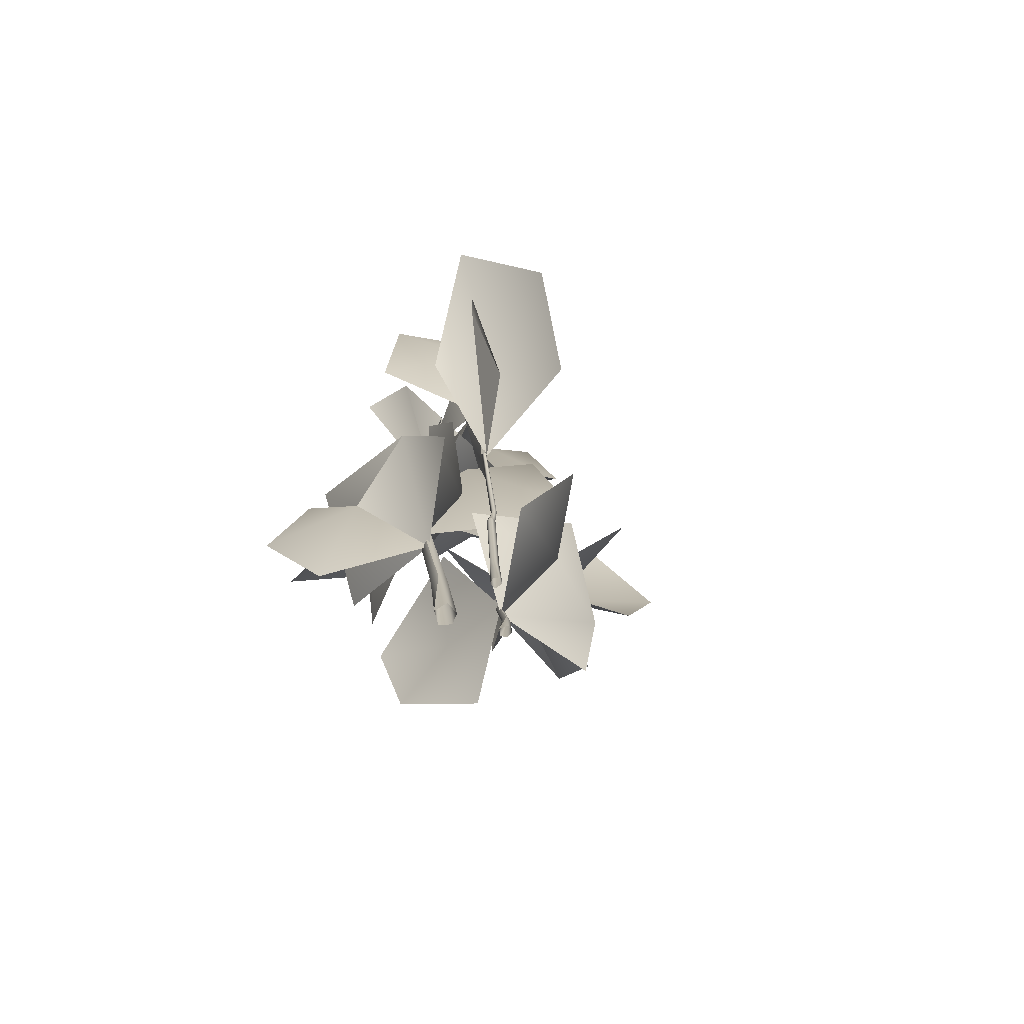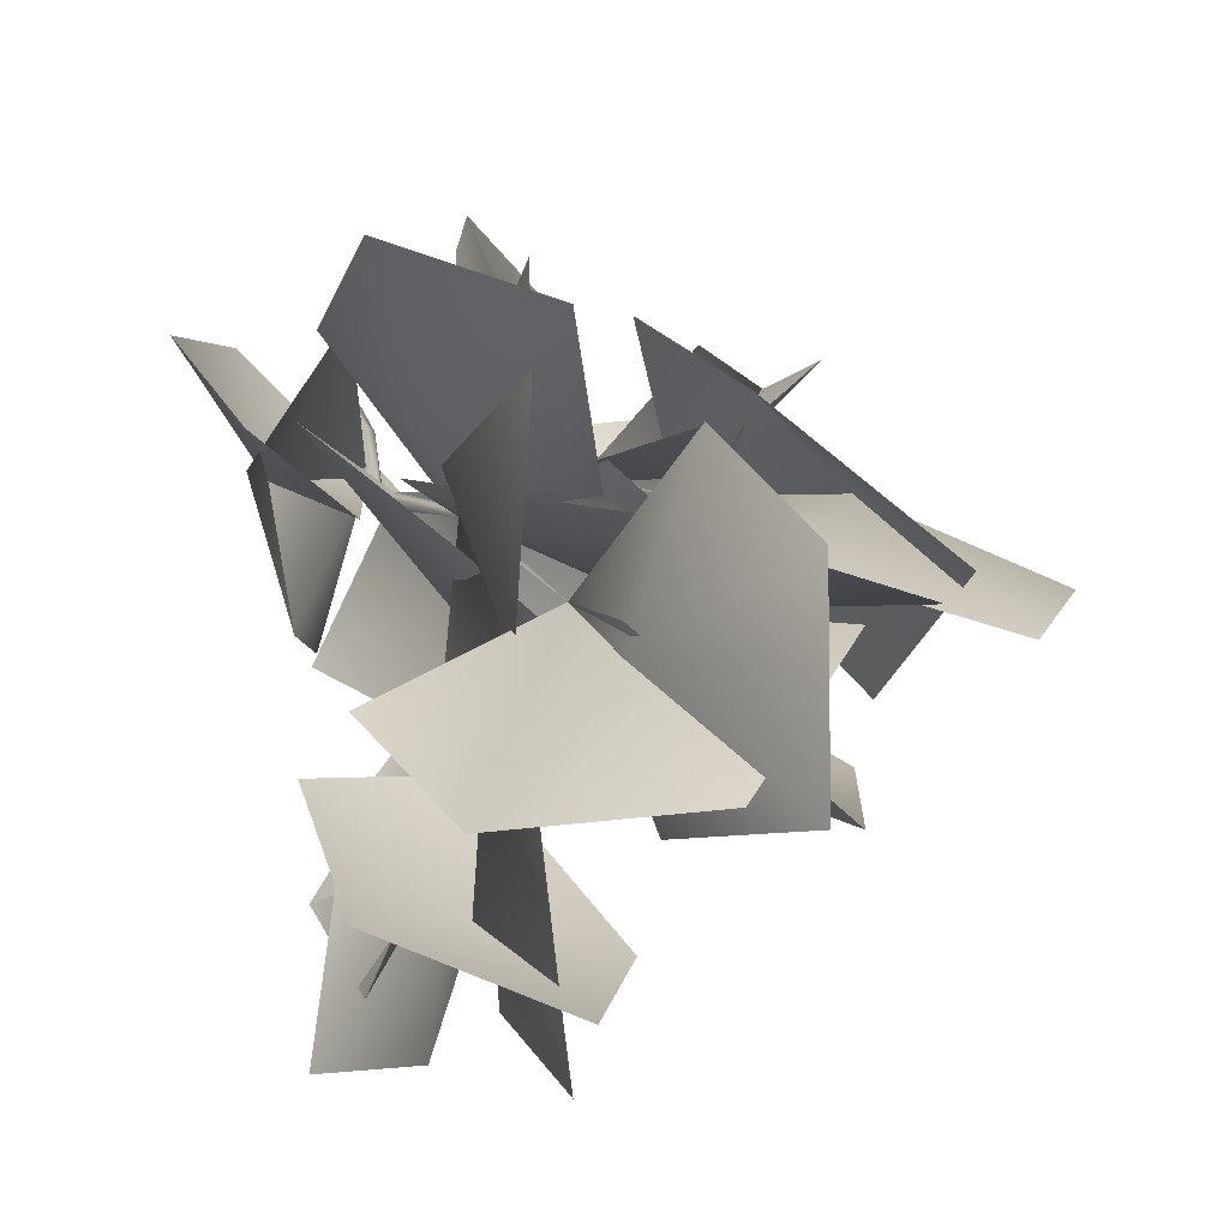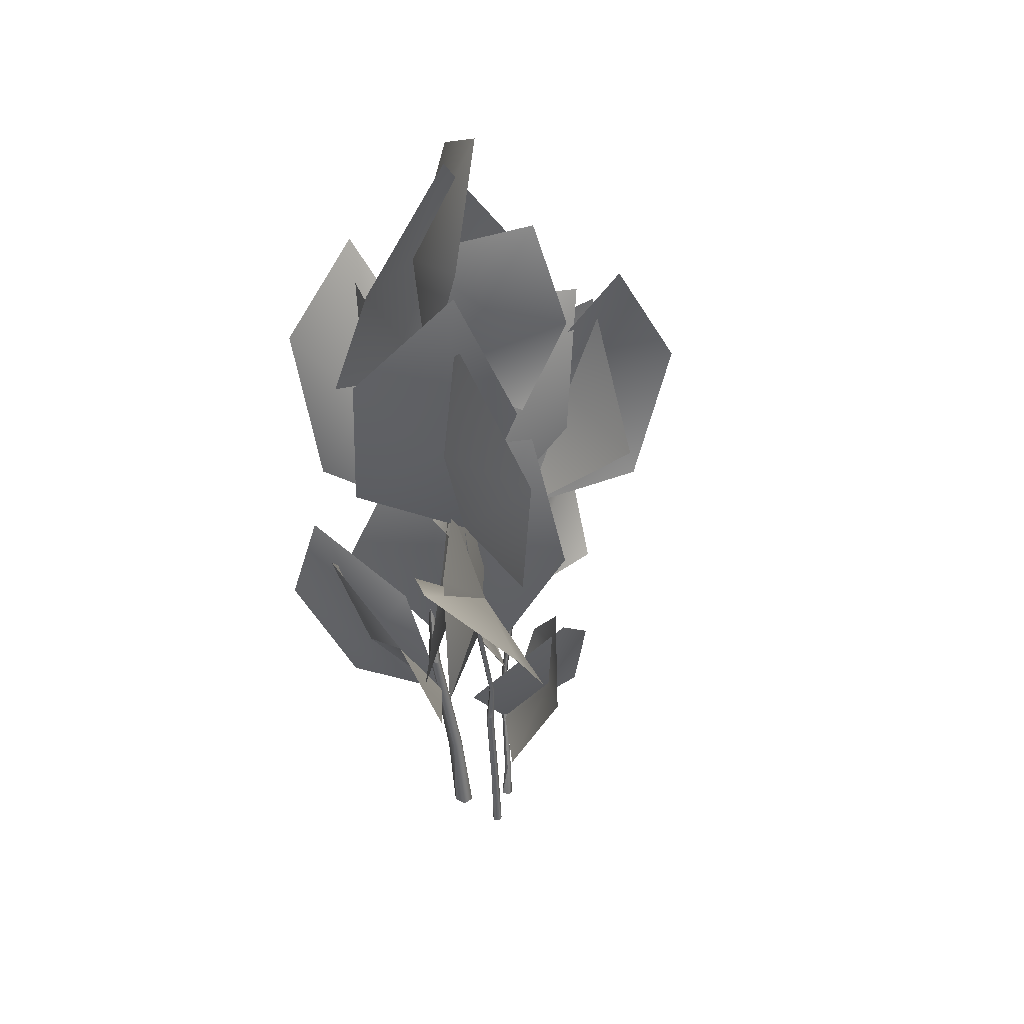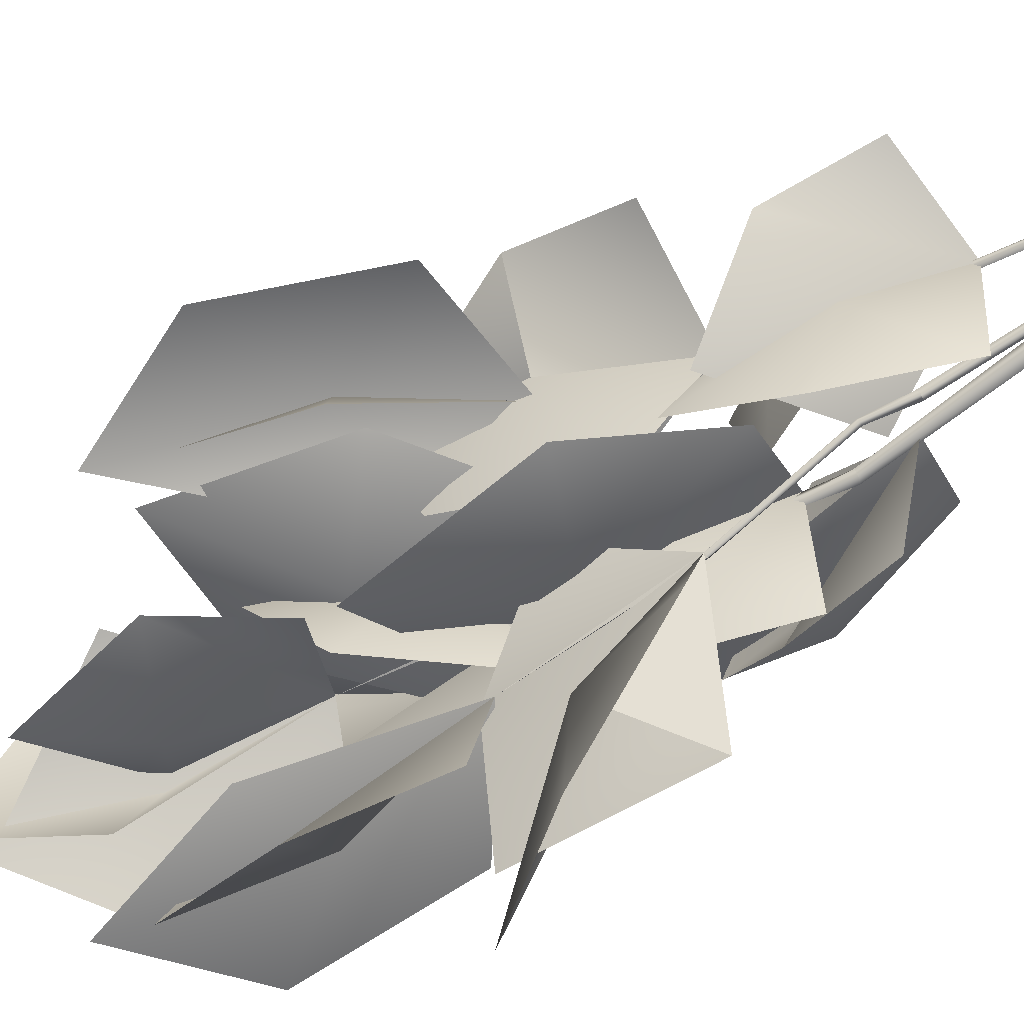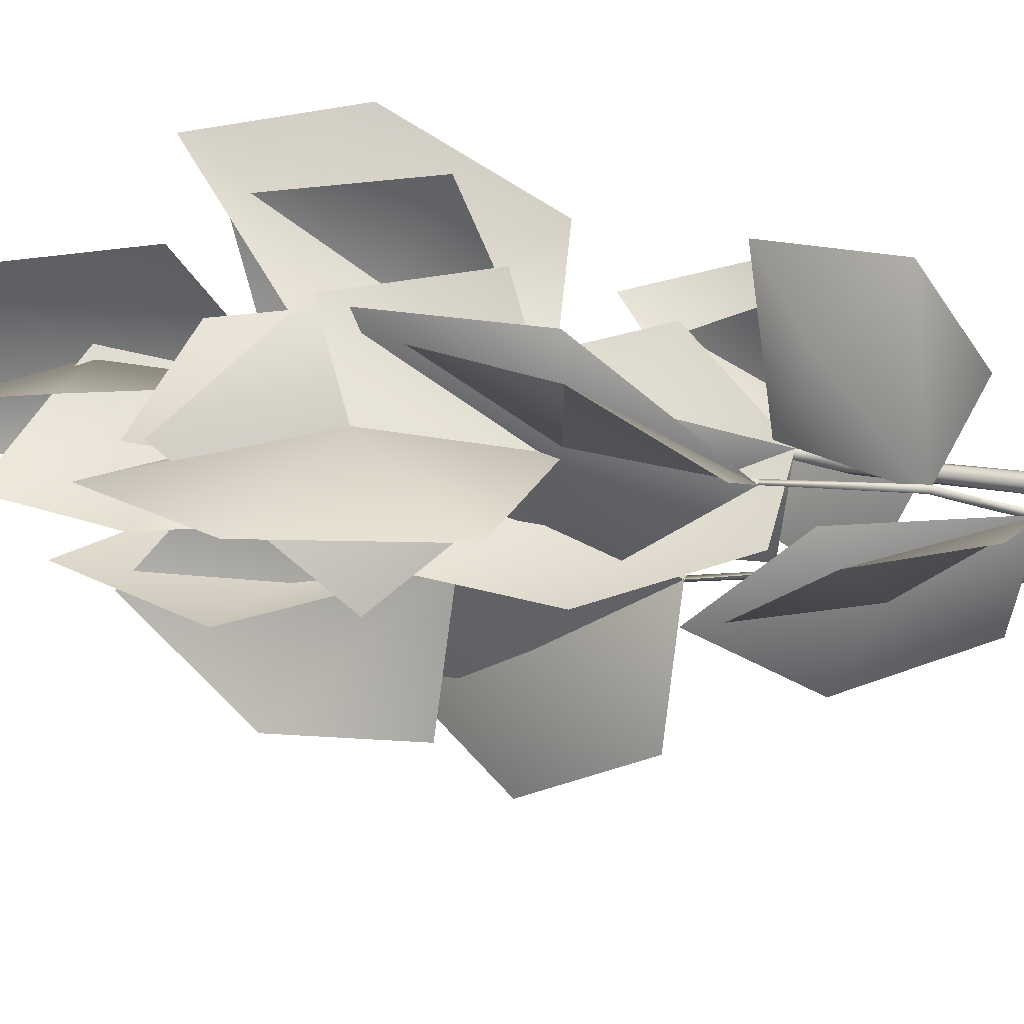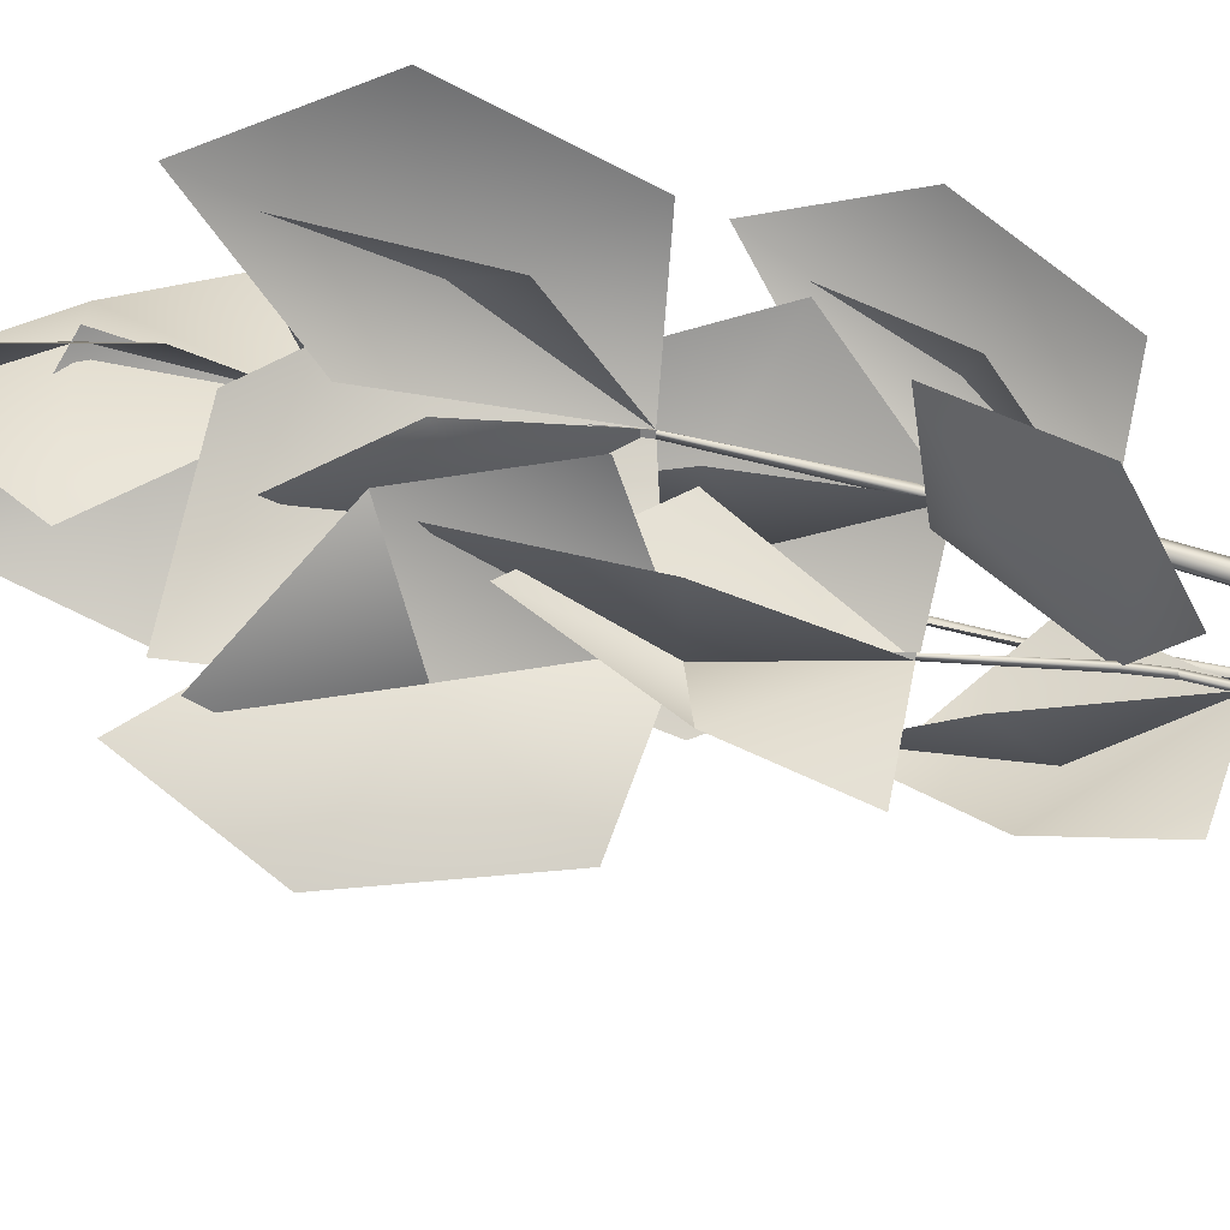
<metadata>
{"format":"obj","ext":"obj","renderer":"f3d","projection":"perspective","resolution":1024,"background":"white","views":[{"elev":-76.3,"azim":148.0,"up":"+Y"},{"elev":16.0,"azim":165.1,"up":"+Z"},{"elev":39.7,"azim":153.7,"up":"+Y"},{"elev":-76.1,"azim":-61.9,"up":"+Z"},{"elev":15.3,"azim":-76.6,"up":"+Z"},{"elev":56.8,"azim":-79.9,"up":"+Z"}]}
</metadata>
<code>
v -26.45 210.6 103.4
v 12.27 251.8 153.8
v 14.19 237 44.96
v -13.28 161.5 152.3
v -36.64 148 33.77
v -58.71 115.6 104.1
v -56.92 164.9 -19.83
v -31.65 88.81 25.26
v -60.86 201.8 19.58
v -51.31 274.3 -42.67
v -34.81 197.6 -80.86
v -2.139 108.8 -51.25
v -56.92 164.9 -19.83
v -64 248 -34.51
v 20.94 174 -13.71
v -115.3 181.9 13.41
v -31.65 88.81 25.26
v -114.3 101.8 31.95
v -82.03 330.7 59.15
v -49.96 234.1 36.62
v -80.3 332.1 120.5
v -75.32 444.9 125.6
v -46.3 414.7 33.25
v -26.01 310.5 -15.85
v -82.03 330.7 59.15
v -89.47 411.7 110.4
v 6.747 338.9 62.19
v -143 316.4 106.7
v -49.96 234.1 36.62
v -141.9 234.7 61.61
v -82.03 330.7 59.15
v 24.99 356.9 -6.224
v 52.6 429.6 60.35
v 97.65 304 89.35
v 38.17 228.3 34.72
v -16.92 233.6 -7.272
v -64.91 330.7 -32.97
v -36.29 471.7 -20.88
v 17.02 307 10.48
v 38.17 228.3 34.72
v 17.86 339.6 61.96
v 24.6 424 15.53
v 58.98 363.6 -34.79
v 82.55 244.4 -43.16
v 99.25 234.2 45.26
v 37.38 158.4 24.82
v 65.54 281.6 36.76
v 127.9 345.8 97.8
v 145.6 253.2 121.1
v 99.73 155.2 92.01
v 99.25 234.2 45.26
v 123.4 318.8 72.15
v 57.34 224.4 119.1
v 95.66 274.2 -18.46
v 37.38 158.4 24.82
v 70.8 195 -51.74
v 99.25 234.2 45.26
v -120.7 432.3 73.68
v -69.85 332.5 51.73
v -73.31 477.7 58.33
v -154.6 570.4 44.69
v -208.4 473.5 35.65
v -171.4 350.7 31.26
v -120.7 432.3 73.68
v -140 535.6 65.29
v -134.8 423.7 -22.75
v -65.22 467.4 129.7
v -69.85 332.5 51.73
v -39.74 369.2 143.5
v -120.7 432.3 73.68
v -26.79 474.1 40.03
v -5.037 548.5 99.99
v 82.25 451.1 98.23
v 37.52 363.1 56.56
v -23.34 349.3 37.73
v -103 420.2 40.13
v -119.7 556.2 58.4
v -12.27 426.6 51.83
v 37.52 363.1 56.56
v -5.275 456.1 101.7
v -41.39 534.1 67.4
v -9.431 491.5 4.737
v 45.6 392.5 -23.5
v 32.73 624.6 66.71
v 25.89 511 57.52
v 23.79 644.8 0.7616
v -11.03 743.4 34.69
v -25.27 691.9 124.9
v -15.72 565.5 142.4
v 32.73 624.6 66.71
v 14.7 724.8 39.13
v -67.61 610.1 68.63
v 98.5 641.4 8.633
v 25.89 511 57.52
v 122.9 544.1 29.06
v 69.76 524 -70.59
v 40.57 417.8 -44.27
v 8.269 554.1 -81
v 54.26 667.6 -62.02
v 134 594.1 -41.54
v 130.3 468.2 -22.52
v 69.76 524 -70.59
v 57.43 627.9 -78.85
v 49.46 532.3 27.93
v 29.8 533 -149.5
v 40.57 417.8 -44.27
v 37.02 431.4 -149.5
v -6.48 597.7 10.9
v -49.35 668.7 6.222
v 32.34 621 80.74
v -77.48 570.1 -2.778
v -34.93 492.7 -4.688
v 44.41 375.8 -92.65
v 24.19 285.9 -39.08
v 97.14 397.5 -64.83
v 127.5 463.8 -156.1
v 60.3 390.2 -188.3
v 9.061 294.2 -135.9
v 44.41 375.8 -92.65
v 99.96 448.9 -130.5
v 98.93 314.8 -134.9
v 46.76 430.5 -32.57
v 24.19 285.9 -39.08
v 44.41 375.8 -92.65
v 24.19 285.9 -39.08
v -7.275 363.9 11.51
v 66.77 462.4 105.3
v 8.313 500.9 98.32
v 40.01 576.7 193.7
v 100.5 479.8 205.7
v 99.4 366.1 144
v 66.77 462.4 105.3
v 50.61 553.8 157.8
v 17.37 413.7 180.8
v 50.85 521.3 38.7
v 37.52 363.1 56.56
v 64.36 437.3 -20.24
v -143 316.4 106.7
v -69.85 332.5 51.73
v -65.22 467.4 129.7
v -49.96 234.1 36.62
v 25.89 511 57.52
v 37.38 158.4 24.82
v 37.52 363.1 56.56
v 95.66 274.2 -18.46
v 98.93 314.8 -134.9
v 16.27 74.56 27.16
v 9.241 -4.975 25.3
v 17.49 -4.975 31.19
v 23.02 74.92 32.41
v 25.95 -4.975 23.36
v 29.71 75.36 27.97
v 27.44 75.12 20.39
v 25.95 -4.975 23.36
v 20.35 -4.975 13.43
v 27.44 75.12 20.39
v 19.02 75.78 20.64
v 10.53 -4.975 16.61
v 32.83 362.4 56.01
v 37.52 363.1 56.56
v 43.79 229.2 26.9
v 38.4 227.9 27.91
v 38.17 228.3 34.72
v 34.92 362.4 59.94
v 44.21 228.1 33.36
v 46.45 198.3 31.02
v 43.79 229.2 26.9
v 39.13 198.7 31.09
v 37.48 197.8 25.16
v 46.66 199.8 24.21
v 41.99 198 21.19
v 46.66 199.8 24.21
v 39.13 198.7 31.09
v 37.48 197.8 25.16
v 46.45 198.3 31.02
v 46.66 199.8 24.21
v 41.99 198 21.19
v 46.66 199.8 24.21
v 25.89 511 57.52
v 37.52 363.1 56.56
v 32.83 362.4 56.01
v 34.92 362.4 59.94
v 25.89 511 57.52
v 37.52 363.1 56.56
v 25.89 511 57.52
v 37.52 363.1 56.56
v -31.18 28.32 12.98
v -30.07 -4.975 12.07
v -25.08 -4.975 14.56
v -27.76 29.12 14.74
v -21.27 -4.975 10.09
v -25.23 29.96 12.16
v -26.56 29.91 8.877
v -21.27 -4.975 10.09
v -25.82 -4.975 4.695
v -26.56 29.91 8.877
v -30.68 29.41 9.834
v -30.49 -4.975 7.251
v -49.96 234.1 36.62
v -46.02 235.4 36.39
v -36.64 148 33.77
v -39.58 146.6 34.91
v -38.74 146.9 39.34
v -47.48 234.3 39.38
v -35.25 147.3 37.87
v -30.36 121.7 31.54
v -36.64 148 33.77
v -34.08 121.2 32.66
v -35.18 120.4 29.92
v -30.34 122.7 28.02
v -32.87 121 27.2
v -30.34 122.7 28.02
v -34.08 121.2 32.66
v -35.18 120.4 29.92
v -30.36 121.7 31.54
v -30.34 122.7 28.02
v -32.87 121 27.2
v -30.34 122.7 28.02
v -69.85 332.5 51.73
v -46.02 235.4 36.39
v -49.96 234.1 36.62
v -47.48 234.3 39.38
v -69.85 332.5 51.73
v -46.02 235.4 36.39
v -69.85 332.5 51.73
v -46.02 235.4 36.39
v 3.276 48.3 -16.39
v 2.633 -4.975 -19.27
v -0.9585 -4.975 -22.71
v 0.01386 48.37 -19.57
v -5.397 -4.975 -19.94
v -3.778 49.18 -17.59
v -3.219 48.62 -13.4
v -5.397 -4.975 -19.94
v -2.956 -4.975 -14.16
v -3.219 48.62 -13.4
v 1.514 48.25 -13.09
v 1.706 -4.975 -15.07
v 28.5 285 -37.8
v 24.19 285.9 -39.08
v 3.085 184.2 -18.96
v 6.158 182.9 -19.12
v 6.631 183.2 -23.37
v 26.95 285 -41.17
v 3.052 183.3 -23.03
v 4.629 148.8 -23.93
v 3.085 184.2 -18.96
v 9.695 149.3 -23.66
v 10.15 148.3 -19.93
v 3.542 150.8 -19.72
v 6.438 148.8 -17.66
v 3.542 150.8 -19.72
v 9.695 149.3 -23.66
v 10.15 148.3 -19.93
v 4.629 148.8 -23.93
v 3.542 150.8 -19.72
v 6.438 148.8 -17.66
v 3.542 150.8 -19.72
v 40.57 417.8 -44.27
v 24.19 285.9 -39.08
v 28.5 285 -37.8
v 26.95 285 -41.17
v 40.57 417.8 -44.27
v 24.19 285.9 -39.08
v 40.57 417.8 -44.27
v 24.19 285.9 -39.08
v -49.96 234.1 36.62
v -47.48 234.3 39.38
v 26.95 285 -41.17
v 28.5 285 -37.8
v 32.83 362.4 56.01
v 34.92 362.4 59.94
g leaves
f 1 2 3
f 4 2 1
f 3 5 1
f 4 1 5
f 5 6 4
f 7 8 9
f 9 10 7
f 7 10 11
f 7 11 12
f 7 12 8
f 13 14 15
f 16 14 13
f 15 17 13
f 17 18 16
f 16 13 17
f 19 20 21
f 21 22 19
f 19 22 23
f 19 23 24
f 19 24 20
f 25 26 27
f 28 26 25
f 27 29 25
f 141 30 138
f 138 31 141
f 32 33 34
f 34 35 32
f 36 37 32
f 32 35 36
f 37 38 32
f 32 38 33
f 39 40 41
f 41 42 39
f 39 42 43
f 39 43 44
f 39 44 40
f 45 46 47
f 47 48 45
f 45 48 49
f 45 49 50
f 45 50 46
f 51 52 53
f 54 52 51
f 53 55 51
f 143 56 145
f 145 57 143
f 58 59 60
f 60 61 58
f 58 61 62
f 58 62 63
f 58 63 59
f 64 65 66
f 67 65 64
f 66 68 64
f 139 69 140
f 140 70 139
f 71 72 73
f 73 74 71
f 75 76 71
f 71 74 75
f 76 77 71
f 71 77 72
f 78 79 80
f 80 81 78
f 78 81 82
f 78 82 83
f 78 83 79
f 84 85 86
f 86 87 84
f 84 87 88
f 84 88 89
f 84 89 85
f 90 91 92
f 93 91 90
f 92 94 90
f 94 95 93
f 93 90 94
f 96 97 98
f 98 99 96
f 96 99 100
f 96 100 101
f 96 101 97
f 102 103 104
f 105 103 102
f 104 106 102
f 106 107 105
f 105 102 106
f 108 109 110
f 111 109 108
f 110 142 108
f 111 108 142
f 142 112 111
f 113 114 115
f 115 116 113
f 113 116 117
f 113 117 118
f 113 118 114
f 119 120 121
f 122 120 119
f 146 123 124
f 125 126 122
f 122 119 125
f 127 144 128
f 128 129 127
f 127 129 130
f 127 130 131
f 127 131 144
f 132 133 134
f 135 133 132
f 134 136 132
f 136 137 135
f 135 132 136
g trunk
f 147 148 149
f 149 150 147
f 151 152 150
f 150 149 151
f 153 152 151
f 154 155 156
f 157 156 155
f 155 158 157
f 158 148 147
f 147 157 158
f 159 160 161
f 161 162 159
f 162 163 159
f 164 159 163
f 163 165 164
f 166 167 165
f 168 162 169
f 170 167 166
f 171 161 172
f 162 161 171
f 171 169 162
f 147 150 173
f 173 174 147
f 150 175 173
f 152 175 150
f 175 152 153
f 153 176 175
f 156 177 178
f 177 156 157
f 157 174 177
f 147 174 157
f 179 180 181
f 182 183 271
f 272 184 185
f 162 168 163
f 163 168 166
f 166 165 163
f 186 164 165
f 167 186 165
f 187 188 189
f 189 190 187
f 191 192 190
f 190 189 191
f 193 192 191
f 194 195 196
f 197 196 195
f 195 198 197
f 198 188 187
f 187 197 198
f 199 200 201
f 201 202 199
f 202 203 199
f 204 199 203
f 203 205 204
f 206 207 205
f 208 202 209
f 210 207 206
f 211 201 212
f 202 201 211
f 211 209 202
f 187 190 213
f 213 214 187
f 190 215 213
f 192 215 190
f 215 192 193
f 193 216 215
f 196 217 218
f 217 196 197
f 197 214 217
f 187 214 197
f 219 220 221
f 222 223 267
f 268 224 225
f 202 208 203
f 203 208 206
f 206 205 203
f 226 205 207
f 227 228 229
f 229 230 227
f 231 232 230
f 230 229 231
f 233 232 231
f 234 235 236
f 237 236 235
f 235 238 237
f 238 228 227
f 227 237 238
f 239 240 241
f 241 242 239
f 242 243 239
f 244 239 243
f 243 245 244
f 246 247 245
f 248 242 249
f 250 247 246
f 251 241 252
f 242 241 251
f 251 249 242
f 227 230 253
f 253 254 227
f 230 255 253
f 232 255 230
f 255 232 233
f 233 256 255
f 236 257 258
f 257 236 237
f 237 254 257
f 227 254 237
f 259 260 261
f 262 263 270
f 269 264 265
f 242 248 243
f 243 248 246
f 246 245 243
f 266 244 245
f 247 266 245
f 226 204 205

</code>
